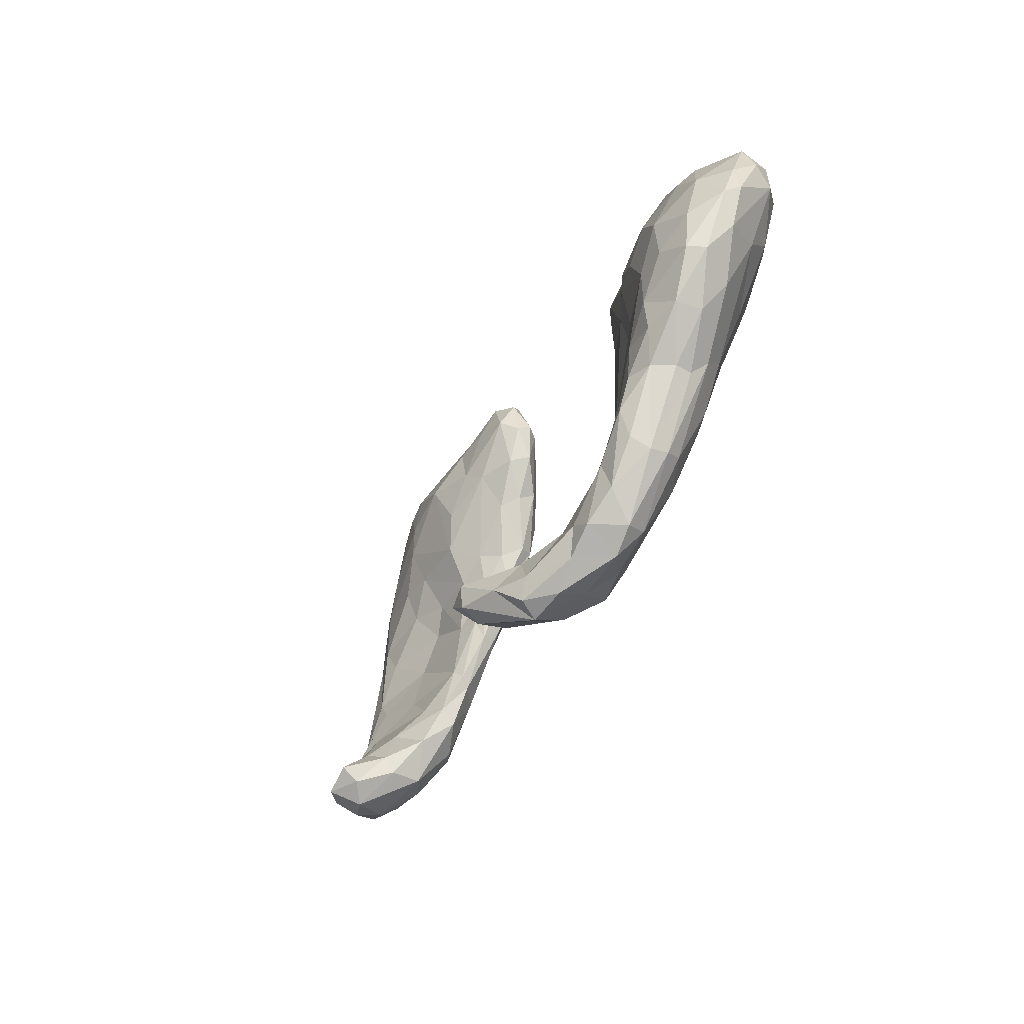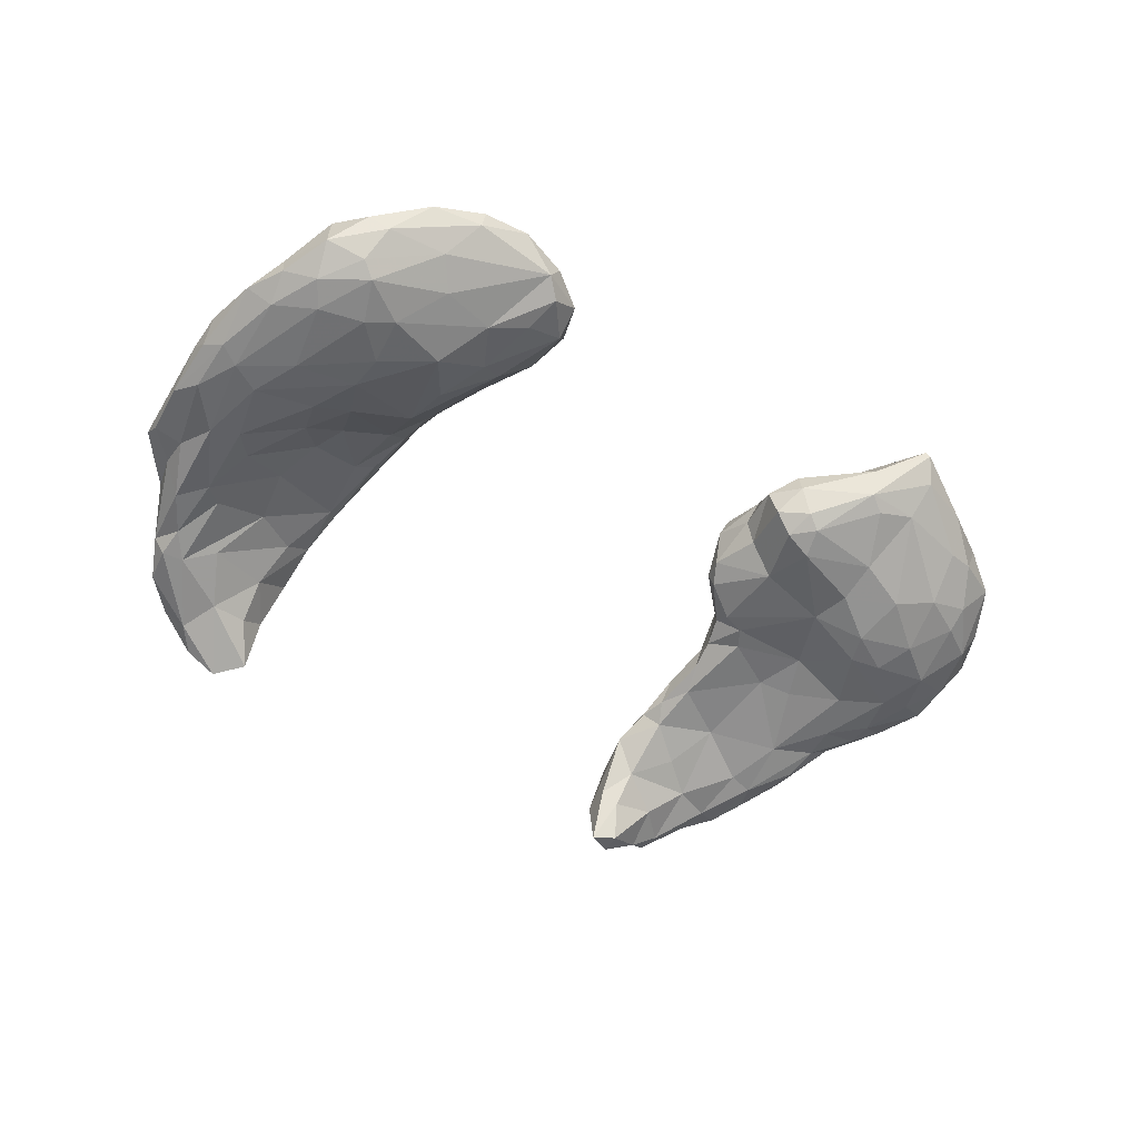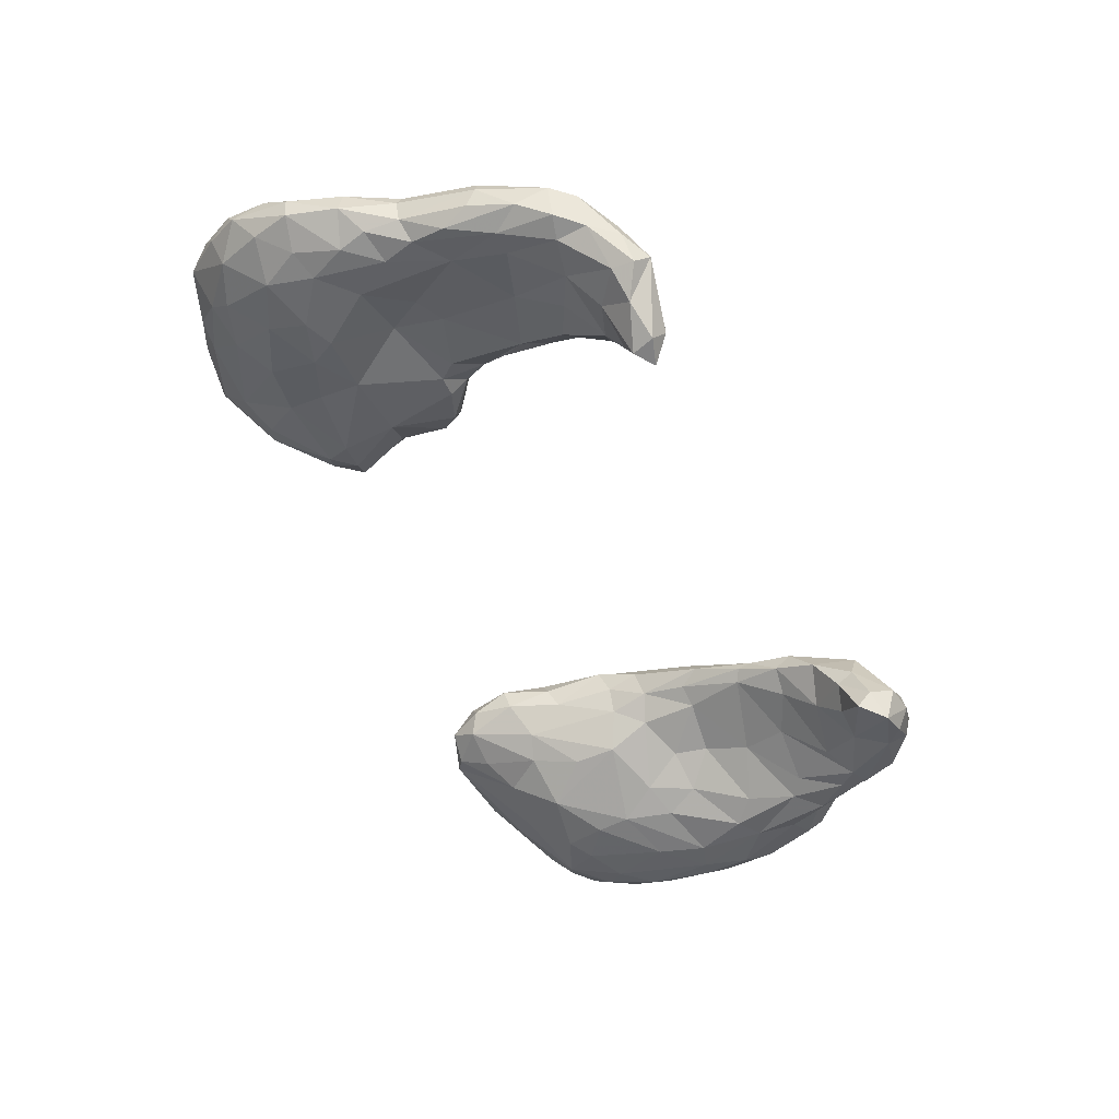
<metadata>
{"format":"obj","ext":"obj","renderer":"f3d","projection":"perspective","resolution":1024,"background":"white","views":[{"elev":-20.0,"azim":-112.1,"up":"+Y"},{"elev":-37.9,"azim":135.7,"up":"+Z"},{"elev":-63.2,"azim":-67.4,"up":"+Z"}]}
</metadata>
<code>
v -44.13 -115.6 -245.6
v -42.96 -113.8 -238.5
v -51.65 -112.8 -237.3
v 48.47 -124.5 -231.8
v -44.28 -110.7 -231.9
v -51.24 -105.3 -228
v 49.14 -119.6 -225.5
v 48.36 -133.1 -240
v -58.16 -117.2 -239.1
v 57.67 -131 -234.4
v -57.67 -108.3 -232
v 55.26 -124.8 -231.6
v -64.98 -109.6 -233.2
v 60.5 -117.9 -225.5
v -64.75 -99.71 -228.6
v -66.39 -89.2 -225.5
v -59.8 -78.66 -219.5
v 59.26 -101.6 -215.5
v 57.82 -93.05 -212.7
v -41.55 -75.79 -213.6
v -38.6 -79.54 -210.4
v 85.64 -56.31 -205.3
v 40.48 -83.73 -202.7
v 39.23 -76 -199.5
v -28.36 -61.01 -200.6
v -49.8 -32.47 -188.7
v -52.39 -118.4 -242.7
v -58.13 -121.6 -239.7
v 53.72 -134.1 -236.9
v 59.84 -134.6 -230.1
v -65.65 -115.7 -234
v 52.02 -136.8 -232.8
v -62.09 -120.8 -234.7
v -69.49 -110.6 -232.7
v -73.01 -104.7 -229.7
v -69.31 -99.61 -230
v -75.48 -96.2 -227.3
v 69.02 -123.2 -227.2
v 66.58 -129.8 -227.9
v -76.73 -98.42 -224.1
v -73.32 -90.78 -228.1
v -72.6 -84.13 -226
v 74.45 -112.4 -222.8
v -65.91 -70.3 -222.2
v -70.69 -77.87 -224.9
v -58.69 -60.52 -220.3
v -55.93 -55.65 -218.8
v 66.59 -64.89 -215.7
v 57.66 -58.53 -214.1
v 50.43 -66.18 -212.5
v -45.63 -119.9 -245.9
v -56.75 -124.3 -236.9
v -40.48 -118.5 -245.7
v -44.31 -122.1 -242.4
v 43.9 -131.3 -235.7
v 44.4 -128.4 -238.6
v -54.86 -122.9 -230.6
v -40.64 -115.7 -235.7
v 43.67 -125.7 -229.5
v -42.57 -121.7 -236.4
v 46.38 -135.7 -234
v -61.99 -120.4 -229.8
v 58.28 -136.1 -226.9
v 42.82 -129 -227.9
v 69.54 -118.1 -225.2
v -52 -120.2 -227.3
v -43.36 -118 -228.2
v -69.26 -115.5 -227.2
v 41.84 -121.7 -221.7
v 70.58 -124.1 -224
v -56.8 -119.2 -223.7
v -61.74 -115.7 -223.4
v -40.46 -110.3 -225
v -76.88 -83.27 -224
v 66.4 -130.6 -222.5
v -77.32 -76.47 -224.4
v -41.93 -104.5 -220.7
v -44.78 -115.1 -223.9
v -42.45 -99.43 -219.6
v -82.51 -73.33 -221.6
v -75.81 -70.99 -224.4
v -48.29 -112 -220.5
v -54.22 -81.66 -217.7
v -78.13 -62.11 -222.2
v -72.46 -63.86 -223.1
v 70.89 -122 -216
v 42.53 -114 -216.9
v 47.62 -113.5 -219.3
v 56.29 -110 -218.8
v 74.21 -93.81 -219.3
v -78.84 -83.34 -219.9
v 74.77 -117.9 -216.9
v -84.73 -63.6 -220.4
v -64.04 -57.94 -221.1
v 78.41 -110.5 -217.8
v -44.53 -104.2 -217
v 84.15 -106.7 -215.6
v 79.77 -104.5 -218.1
v 78.46 -97.15 -218.9
v 85.77 -91.45 -216.1
v -42.22 -89.11 -215.7
v -44.33 -93.66 -219
v -44.24 -78.92 -214.7
v 78.46 -84.33 -217.4
v -73.96 -54.57 -221.1
v 69.74 -119 -211.6
v 42.14 -117.3 -214.6
v 67.76 -80.94 -216.8
v 65.75 -71.45 -216.4
v -86.3 -64.01 -217.2
v 44.41 -105 -213.8
v -42.8 -96.73 -215.2
v -78.43 -84.15 -217
v -83 -74.2 -216.8
v 76.44 -75.05 -216.4
v -82.8 -56.15 -218.9
v 57.24 -126 -214.1
v -48.85 -103.2 -215
v -79.53 -47.23 -215.3
v -65.54 -50.67 -219.2
v -60.76 -89.87 -209.6
v -72.17 -88.38 -211.2
v 87.44 -82.16 -213.8
v 83.83 -82.94 -215.8
v 80.68 -64.1 -213.1
v 47.7 -93.85 -211
v -48.3 -93.99 -211.6
v -37.54 -75.76 -212.1
v -47.4 -60.38 -215.3
v -47.59 -52.46 -214.5
v -56.13 -46.15 -215.1
v 42.11 -106.2 -212.5
v 43.61 -93.25 -209.1
v -42.95 -88.03 -211.5
v 56.75 -86.4 -212.3
v -41.03 -84.31 -212.8
v 86.44 -69.96 -211.9
v -34.63 -51.41 -211.4
v -71.56 -44.1 -214.9
v 69.91 -109.9 -206.1
v 42.53 -108.7 -211.2
v 50.31 -74.52 -212.8
v 73.32 -60.22 -214
v 68.94 -56.96 -213.3
v -86.11 -52.27 -213.3
v -46.69 -45.12 -211.2
v -29.42 -51.36 -208.8
v -83 -45.7 -209.7
v -63.24 -41.76 -213.2
v -71.58 -40.37 -211.4
v -31.3 -73.53 -208.3
v -35.03 -61.71 -210.6
v 43.31 -84.76 -207
v 44.56 -77.21 -207.7
v 88.03 -65.19 -208.1
v 83.8 -60.58 -210.4
v 48.01 -57.07 -210.1
v 53.48 -50.01 -208.8
v -32.74 -46.76 -208.6
v 41.21 -97.17 -208
v 89.98 -72.66 -208.3
v 43 -58.74 -208
v 75.84 -100.5 -204.4
v 37.13 -56.03 -203.4
v 79.64 -53.11 -208.1
v 77.02 -53.99 -210.7
v 63.74 -49.29 -208.1
v 70.44 -102.8 -203.7
v -59.75 -80.22 -205.1
v -40.4 -81.46 -206.7
v -32.21 -74.15 -201
v 46.83 -46.59 -206.7
v -30.94 -74.52 -205.5
v 40.13 -66.07 -204.3
v 39.66 -46.12 -204.9
v 71.39 -90.33 -201.5
v -28.89 -70.4 -205.5
v -26.07 -51.04 -205
v -30.21 -46.06 -206
v -62.15 -35 -205.2
v 42.16 -95.24 -204
v 78.68 -82.68 -201.8
v -29.97 -61.13 -204.9
v -48.71 -34.76 -203
v 41.23 -77.65 -203.8
v -68.21 -76 -205.2
v 86.8 -66.85 -203.6
v 38.25 -64.38 -200.7
v -77.7 -38.15 -204.8
v -41.74 -37.39 -204.3
v 80.81 -51.26 -199.8
v 78.11 -48.77 -202.7
v -38.56 -36.26 -202
v 45.82 -40.63 -203.6
v 44.58 -88.27 -199.8
v -50.59 -77.71 -202.1
v 76.77 -77.7 -199.4
v 36.78 -48.03 -201.5
v -81.61 -42.87 -204.2
v 49.1 -38.6 -200.7
v -44.07 -79.53 -203.3
v 67.81 -45.73 -203.8
v 41.14 -76.46 -196.9
v -37.6 -72.95 -197.2
v 83.37 -69.87 -199.7
v -28.36 -68.52 -199.2
v 40.45 -41.31 -201.2
v -67.97 -35.32 -204.9
v -28.39 -46.2 -200.3
v 46.21 -77.77 -195.7
v -29.66 -67.08 -196.1
v -25.67 -52.77 -199.5
v 35.68 -55.15 -199.2
v 38.96 -63.07 -196.9
v 80.4 -63.27 -196.9
v -28.89 -58.2 -197
v 83.79 -57.95 -198.6
v 37.94 -46.58 -198.2
v 64.12 -40.57 -197.6
v 46.51 -38.99 -197.6
v -70.43 -35.25 -199.9
v -63.58 -33.45 -197.1
v -49.57 -63.36 -194.9
v -29.36 -47.67 -196.3
v -60.52 -31.49 -198.2
v -49.71 -29.81 -196.7
v 43.57 -69.14 -194.7
v 43.09 -57.59 -194.5
v 39.77 -48.55 -196.2
v -34.01 -65.9 -194.3
v 49.47 -52.08 -193.7
v -34.82 -53.55 -194
v 72.11 -44.39 -195.9
v 70.83 -50.02 -193.5
v 63.4 -40.41 -194.4
v -42.75 -43.18 -192.1
v 55.02 -38.48 -194.6
v -47.94 -27.91 -191.4
v -43.74 -51.27 -192.8
v 65.38 -45.82 -192
v -39.05 -35.09 -196.2
v -38.99 -39.78 -194
v -56.67 -32.09 -190.9
v -47.57 -28.47 -190.2
v 52.63 -136.2 -227.2
v 65.65 -121.5 -228
v 57.77 -133.4 -221.7
v 66.79 -110 -221.6
v -72.6 -111 -226.4
v -54.76 -96.82 -222.9
v 44.04 -130.1 -221.9
v 70.72 -107.4 -221.6
v -44.45 -102.2 -223.2
v 51.09 -130.9 -219.1
v 64.39 -127 -216.7
v -70.27 -111 -222.6
v -76.42 -98.61 -220.7
v 46.5 -123.1 -213.9
v -56.08 -113.1 -219.4
v 83.79 -109.8 -214.5
v 87.22 -96.77 -214.9
v -68.75 -102.3 -216.2
v 69.33 -98.02 -218.9
v 64.43 -87.39 -215.7
v 50.54 -123.7 -212.8
v 77.99 -115.2 -213
v -74.33 -98.36 -217.7
v 79.29 -112.3 -210.9
v -54.66 -102.9 -214.4
v -63.96 -99.19 -213.6
v 89.13 -85.95 -212.2
v -55.66 -72.04 -216.2
v -68.24 -90.3 -210.6
v -77.82 -81.51 -213.3
v 60.97 -78.73 -215.1
v 48.25 -82.88 -210.2
v -83.19 -68.71 -212
v 47.29 -111.7 -208.9
v 88.58 -89.73 -210
v -74.29 -79.2 -209.1
v -48.42 -87 -208.5
v 56.52 -113.9 -207.4
v 84.87 -98.42 -209.1
v -85.89 -50.67 -209.9
v 45.88 -99.37 -204.6
v 89.52 -83.11 -208
v 78.99 -104.7 -207.2
v -86.44 -58.9 -212
v 65.36 -111 -205.6
v 83.69 -89.8 -205.1
v -81.17 -58.83 -205.5
v 84.81 -74.7 -202.8
v -72.72 -68.48 -203.9
v 63.17 -91.71 -200.5
v 55.65 -93.85 -201.3
v 65.82 -84.09 -198.6
v -80.63 -46.45 -201
v 71.32 -74.45 -196.6
v 80.19 -71.31 -197.9
v 52.82 -80.22 -195.9
v -55.64 -69.49 -198.2
v -63.35 -62.11 -197.4
v 50.74 -72.09 -194.2
v 76.73 -64.91 -195.9
v -75.93 -55.49 -199.9
v 65.2 -65.76 -194.2
v -77.1 -40.53 -199.6
v -64.06 -36.16 -195
v -74.09 -45.36 -196.6
v 65.76 -51.76 -192.4
v 57.97 -55.92 -192.7
v 59.75 -45.07 -191.3
v -52.21 -52.24 -192.8
v -65.44 -51.43 -194.5
v -61.21 -40.72 -192.8
v -50.89 -40.71 -190.8
f 53 1 2
f 58 53 2
f 2 1 3
f 3 5 2
f 56 59 4
f 59 7 4
f 12 4 7
f 69 7 59
f 73 5 253
f 77 73 253
f 87 88 7
f 7 69 87
f 51 27 1
f 27 3 1
f 56 12 8
f 9 3 27
f 12 10 8
f 13 11 9
f 3 9 11
f 4 12 56
f 12 246 10
f 246 12 14
f 15 11 13
f 15 13 36
f 12 7 14
f 11 250 6
f 250 11 15
f 246 14 89
f 250 15 16
f 89 14 88
f 44 17 16
f 250 16 83
f 83 16 17
f 272 17 44
f 89 18 248
f 83 17 272
f 19 263 18
f 33 28 52
f 13 9 31
f 52 62 33
f 16 15 36
f 136 102 103
f 101 102 136
f 20 136 103
f 20 21 136
f 128 21 20
f 23 181 203
f 23 203 24
f 206 211 171
f 177 25 206
f 177 183 25
f 211 204 171
f 224 212 209
f 316 236 26
f 28 9 27
f 32 8 29
f 10 29 8
f 31 28 33
f 29 30 32
f 30 29 10
f 39 30 10
f 31 34 13
f 33 68 31
f 31 68 34
f 30 63 32
f 38 39 10
f 36 35 41
f 36 34 35
f 39 63 30
f 34 249 35
f 35 37 41
f 75 63 39
f 249 34 68
f 70 39 38
f 35 40 37
f 36 41 42
f 40 35 249
f 42 16 36
f 42 41 74
f 76 42 74
f 42 45 16
f 76 45 42
f 45 44 16
f 76 81 45
f 252 99 43
f 90 99 252
f 45 85 44
f 81 85 45
f 252 263 90
f 108 275 109
f 49 48 109
f 275 142 109
f 130 129 47
f 49 109 142
f 49 144 48
f 49 142 50
f 157 49 50
f 1 53 51
f 51 53 54
f 54 52 51
f 27 52 28
f 27 51 52
f 8 55 56
f 53 60 54
f 8 61 55
f 52 54 57
f 58 60 53
f 31 9 28
f 61 8 32
f 54 60 57
f 5 58 2
f 59 56 55
f 3 11 5
f 57 60 66
f 11 6 5
f 10 246 38
f 62 52 57
f 73 58 5
f 63 245 32
f 59 55 64
f 66 60 67
f 73 60 58
f 61 64 55
f 65 38 246
f 67 60 73
f 62 68 33
f 251 64 61
f 62 72 68
f 59 64 69
f 57 66 71
f 62 57 71
f 38 65 70
f 72 62 71
f 78 66 67
f 63 75 247
f 74 41 37
f 39 70 75
f 88 14 7
f 74 37 40
f 95 70 43
f 70 65 43
f 66 82 71
f 66 78 82
f 69 64 251
f 92 75 70
f 78 67 73
f 259 71 82
f 253 79 77
f 74 80 76
f 251 107 69
f 95 92 70
f 71 259 72
f 99 98 43
f 102 79 253
f 76 80 81
f 81 84 85
f 86 75 92
f 107 87 69
f 43 98 95
f 73 96 78
f 74 40 91
f 74 91 80
f 81 80 93
f 259 82 118
f 96 73 77
f 253 250 102
f 99 90 104
f 80 110 93
f 84 81 93
f 93 116 84
f 83 102 250
f 91 40 113
f 44 85 46
f 85 84 105
f 105 84 116
f 85 105 94
f 88 87 111
f 111 89 88
f 96 77 112
f 77 79 112
f 272 44 46
f 46 85 94
f 94 47 46
f 120 47 94
f 94 105 120
f 117 255 106
f 266 86 92
f 260 92 95
f 95 97 260
f 98 97 95
f 97 98 261
f 98 100 261
f 99 100 98
f 102 101 79
f 100 99 124
f 124 99 104
f 103 102 83
f 114 110 80
f 18 89 111
f 79 101 112
f 123 261 100
f 90 264 108
f 123 271 261
f 124 123 100
f 90 108 104
f 109 104 108
f 104 109 115
f 48 115 109
f 105 116 119
f 47 120 131
f 141 87 107
f 141 132 87
f 87 132 111
f 134 112 101
f 264 275 108
f 115 124 104
f 48 143 115
f 110 145 93
f 116 93 145
f 130 47 131
f 139 105 119
f 139 120 105
f 258 278 107
f 132 133 111
f 126 18 111
f 270 269 121
f 269 118 127
f 101 136 134
f 114 277 110
f 143 48 144
f 46 47 129
f 117 106 289
f 141 107 278
f 141 160 132
f 18 126 19
f 121 273 270
f 118 112 127
f 134 127 112
f 20 103 272
f 115 125 124
f 143 125 115
f 145 119 116
f 139 149 120
f 120 149 131
f 265 117 282
f 111 133 126
f 124 137 123
f 124 125 137
f 151 128 152
f 20 129 128
f 288 110 277
f 129 152 128
f 138 152 129
f 130 138 129
f 289 106 140
f 160 133 132
f 19 126 135
f 271 123 161
f 123 137 161
f 158 144 49
f 146 138 130
f 130 131 146
f 119 150 139
f 271 286 279
f 154 142 276
f 125 156 137
f 125 166 156
f 143 166 125
f 152 138 147
f 158 49 157
f 138 146 159
f 150 149 139
f 126 133 153
f 127 134 281
f 122 273 186
f 126 276 135
f 122 186 280
f 161 286 271
f 21 170 136
f 161 137 155
f 162 50 142
f 137 156 155
f 166 143 144
f 159 147 138
f 148 119 145
f 278 181 141
f 181 160 141
f 153 133 160
f 126 153 276
f 201 281 134
f 21 128 151
f 142 154 162
f 144 158 167
f 284 145 288
f 167 166 144
f 148 145 284
f 189 119 148
f 134 170 201
f 170 134 136
f 154 276 153
f 293 280 186
f 151 152 177
f 162 157 50
f 156 166 165
f 148 199 189
f 119 189 150
f 23 185 153
f 281 201 196
f 154 153 185
f 173 21 151
f 170 21 173
f 174 162 154
f 147 183 152
f 175 157 162
f 175 172 157
f 172 158 157
f 159 179 147
f 190 159 146
f 150 208 180
f 150 180 149
f 153 160 23
f 152 183 177
f 162 174 164
f 162 164 175
f 288 297 284
f 148 284 199
f 146 131 184
f 131 149 184
f 170 173 171
f 156 22 155
f 156 165 22
f 166 167 202
f 178 147 179
f 150 189 208
f 294 168 176
f 163 176 168
f 155 187 161
f 22 187 155
f 165 192 22
f 147 178 183
f 165 166 202
f 146 184 190
f 176 163 182
f 290 182 163
f 185 174 154
f 194 158 172
f 159 190 193
f 172 175 194
f 184 149 180
f 204 201 170
f 171 204 170
f 192 165 202
f 164 198 175
f 167 158 200
f 179 159 193
f 195 181 285
f 160 181 23
f 176 182 197
f 197 182 205
f 206 173 177
f 187 22 217
f 179 209 178
f 298 176 197
f 23 24 185
f 173 206 171
f 164 174 188
f 183 178 212
f 164 213 198
f 191 22 192
f 193 209 179
f 198 207 175
f 202 167 200
f 207 194 175
f 189 221 208
f 226 184 180
f 174 185 24
f 24 188 174
f 212 25 183
f 164 188 213
f 192 202 219
f 297 199 284
f 194 200 158
f 226 180 225
f 203 181 195
f 295 300 195
f 205 299 197
f 214 188 24
f 212 216 25
f 22 191 217
f 191 192 233
f 207 200 194
f 190 184 193
f 195 210 203
f 210 195 300
f 204 196 201
f 203 214 24
f 216 206 25
f 214 213 188
f 200 219 202
f 204 301 196
f 217 215 205
f 218 207 198
f 199 307 189
f 193 184 226
f 221 225 208
f 301 204 223
f 212 178 209
f 198 213 218
f 233 192 219
f 220 200 207
f 303 210 300
f 216 211 206
f 220 207 218
f 221 189 307
f 226 238 193
f 214 203 227
f 203 210 227
f 303 227 210
f 217 191 233
f 241 224 209
f 193 241 209
f 219 200 237
f 237 200 220
f 222 225 221
f 238 226 225
f 230 204 211
f 304 215 234
f 212 224 216
f 214 229 213
f 229 214 228
f 215 217 234
f 229 218 213
f 234 217 233
f 220 218 229
f 233 219 235
f 237 220 229
f 193 238 241
f 204 230 223
f 227 228 214
f 223 230 313
f 313 230 239
f 227 311 228
f 311 227 303
f 232 211 216
f 311 231 228
f 224 232 216
f 231 229 228
f 241 242 224
f 308 222 221
f 211 232 230
f 239 230 232
f 232 224 236
f 242 236 224
f 229 312 237
f 225 222 243
f 236 239 232
f 312 229 231
f 237 235 219
f 222 308 243
f 243 238 225
f 310 240 312
f 240 310 234
f 313 239 316
f 233 240 234
f 235 240 233
f 316 239 236
f 26 236 242
f 237 312 235
f 243 308 315
f 244 241 238
f 240 235 312
f 244 242 241
f 245 61 32
f 13 34 36
f 247 245 63
f 247 254 245
f 245 251 61
f 256 68 72
f 246 248 65
f 252 43 65
f 256 249 68
f 251 245 254
f 252 65 248
f 6 253 5
f 254 247 117
f 257 249 256
f 257 40 249
f 250 253 6
f 72 259 256
f 89 248 246
f 247 255 117
f 75 255 247
f 255 75 86
f 267 257 256
f 258 251 254
f 259 262 256
f 40 257 113
f 265 258 254
f 258 107 251
f 106 255 86
f 78 96 82
f 248 18 252
f 18 263 252
f 267 256 262
f 263 264 90
f 114 80 91
f 96 118 82
f 97 261 260
f 265 254 117
f 86 266 106
f 92 260 266
f 266 260 268
f 269 259 118
f 91 113 114
f 262 259 270
f 259 269 270
f 118 96 112
f 274 113 257
f 257 267 274
f 264 263 19
f 266 268 106
f 261 279 260
f 261 271 279
f 262 122 267
f 264 19 135
f 135 275 264
f 274 114 113
f 278 258 265
f 269 127 121
f 273 262 270
f 273 122 262
f 114 274 277
f 272 103 83
f 46 129 272
f 288 145 110
f 265 282 278
f 260 283 268
f 279 283 260
f 274 267 122
f 275 276 142
f 272 129 20
f 117 289 282
f 268 140 106
f 280 274 122
f 275 135 276
f 280 277 274
f 287 268 283
f 285 278 282
f 169 273 121
f 127 281 121
f 268 287 140
f 181 278 285
f 295 285 282
f 279 286 283
f 290 283 286
f 186 273 169
f 281 169 121
f 283 290 287
f 289 140 168
f 163 168 140
f 289 295 282
f 287 163 140
f 286 292 290
f 151 177 173
f 291 288 277
f 289 168 294
f 289 294 295
f 290 163 287
f 196 169 281
f 292 286 187
f 187 286 161
f 291 277 280
f 297 288 291
f 291 280 293
f 290 292 182
f 294 176 296
f 305 291 293
f 292 205 182
f 292 187 205
f 195 285 295
f 301 186 169
f 187 217 205
f 293 186 302
f 305 293 302
f 300 295 294
f 294 296 300
f 298 296 176
f 301 169 196
f 186 301 302
f 180 208 225
f 298 197 299
f 305 297 291
f 298 300 296
f 199 297 307
f 298 299 304
f 215 299 205
f 306 300 298
f 299 215 304
f 301 223 302
f 309 297 305
f 300 306 303
f 304 306 298
f 302 223 314
f 314 305 302
f 307 297 309
f 305 314 309
f 221 307 308
f 303 306 311
f 311 306 310
f 308 307 309
f 310 306 304
f 310 304 234
f 314 223 313
f 314 315 309
f 309 315 308
f 231 311 312
f 316 314 313
f 311 310 312
f 316 315 314
f 26 315 316
f 26 243 315
f 238 243 244
f 26 242 244
f 243 26 244

</code>
